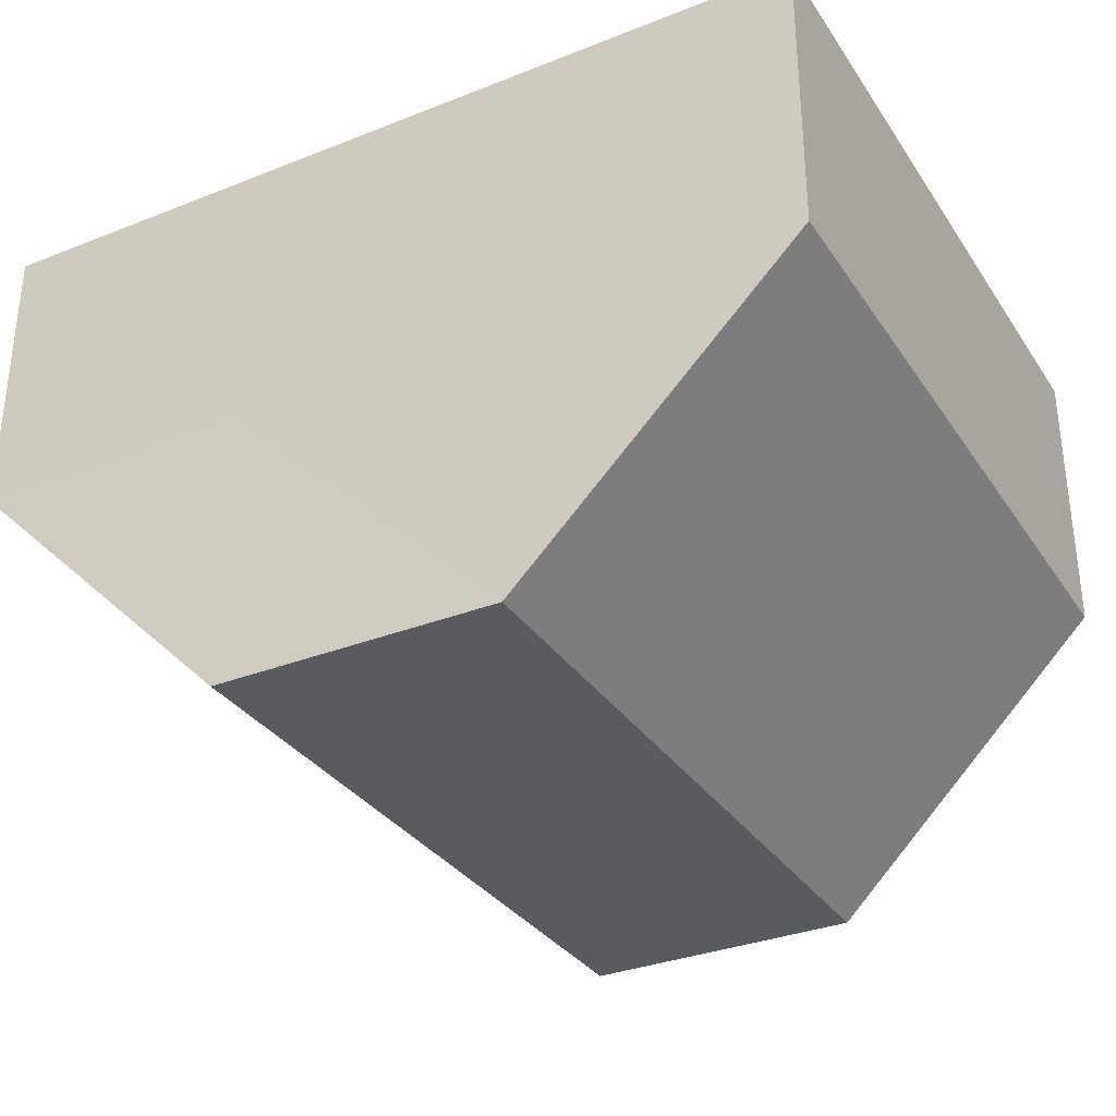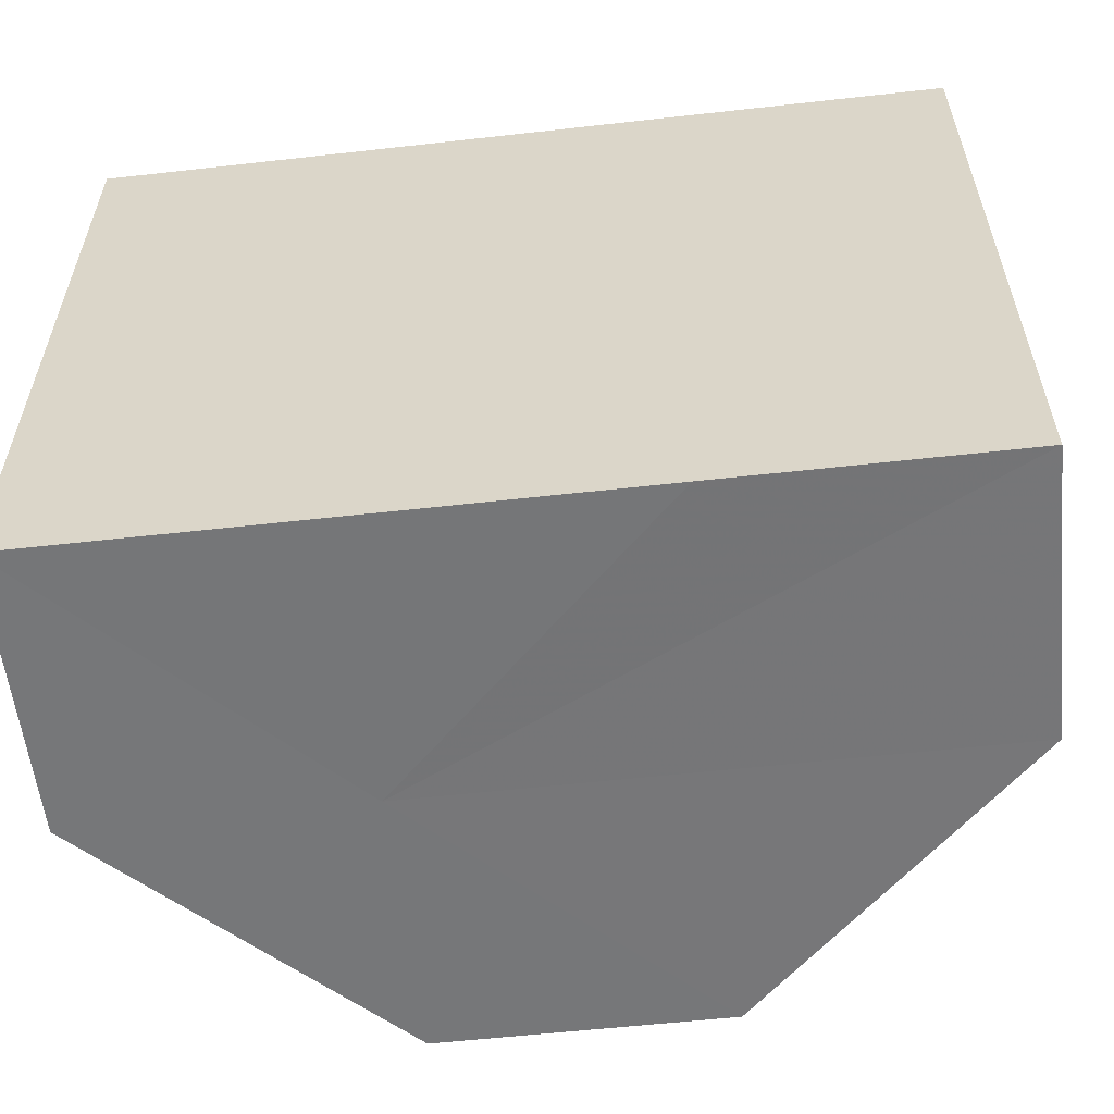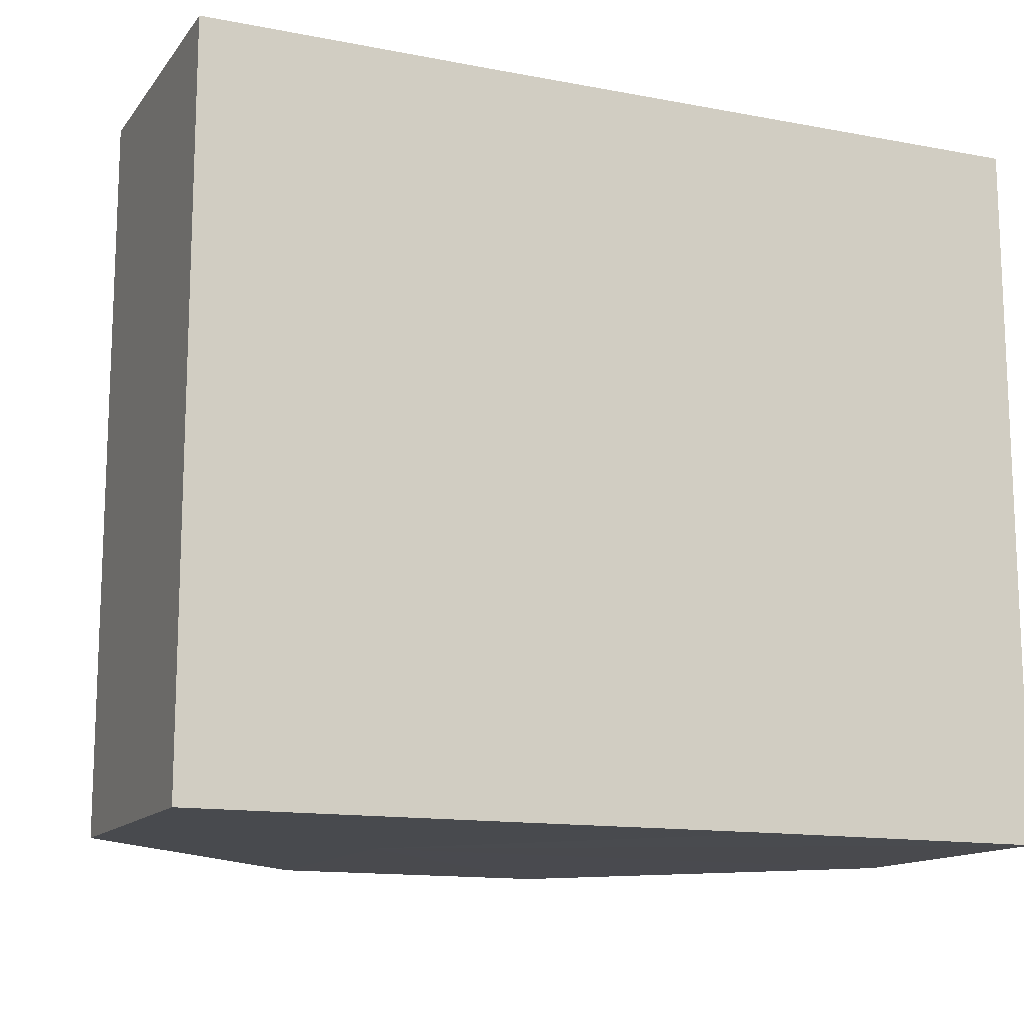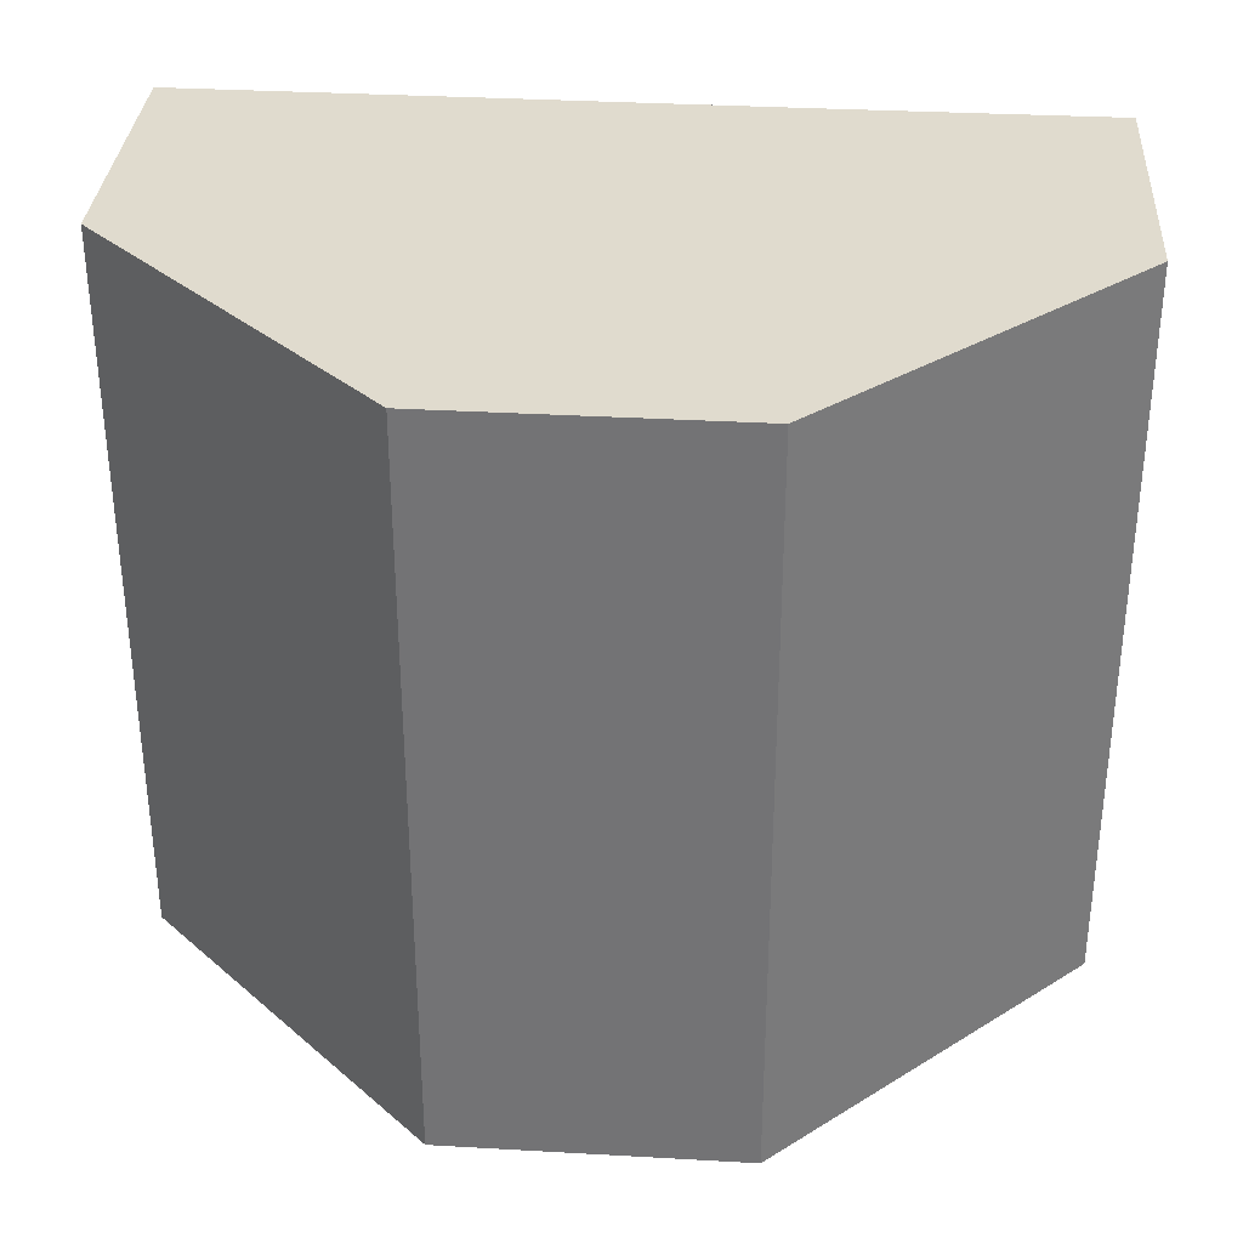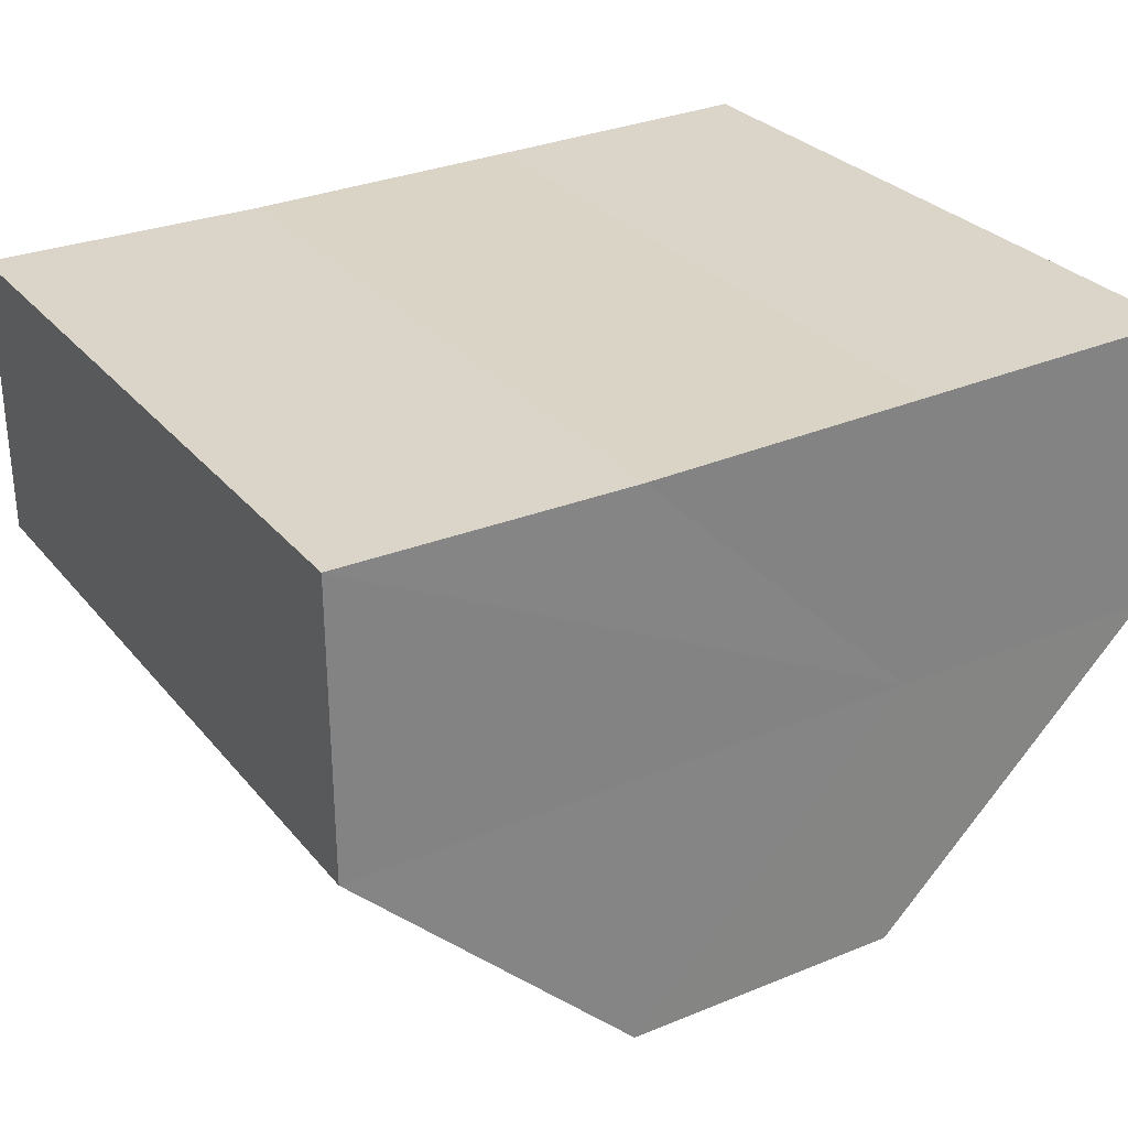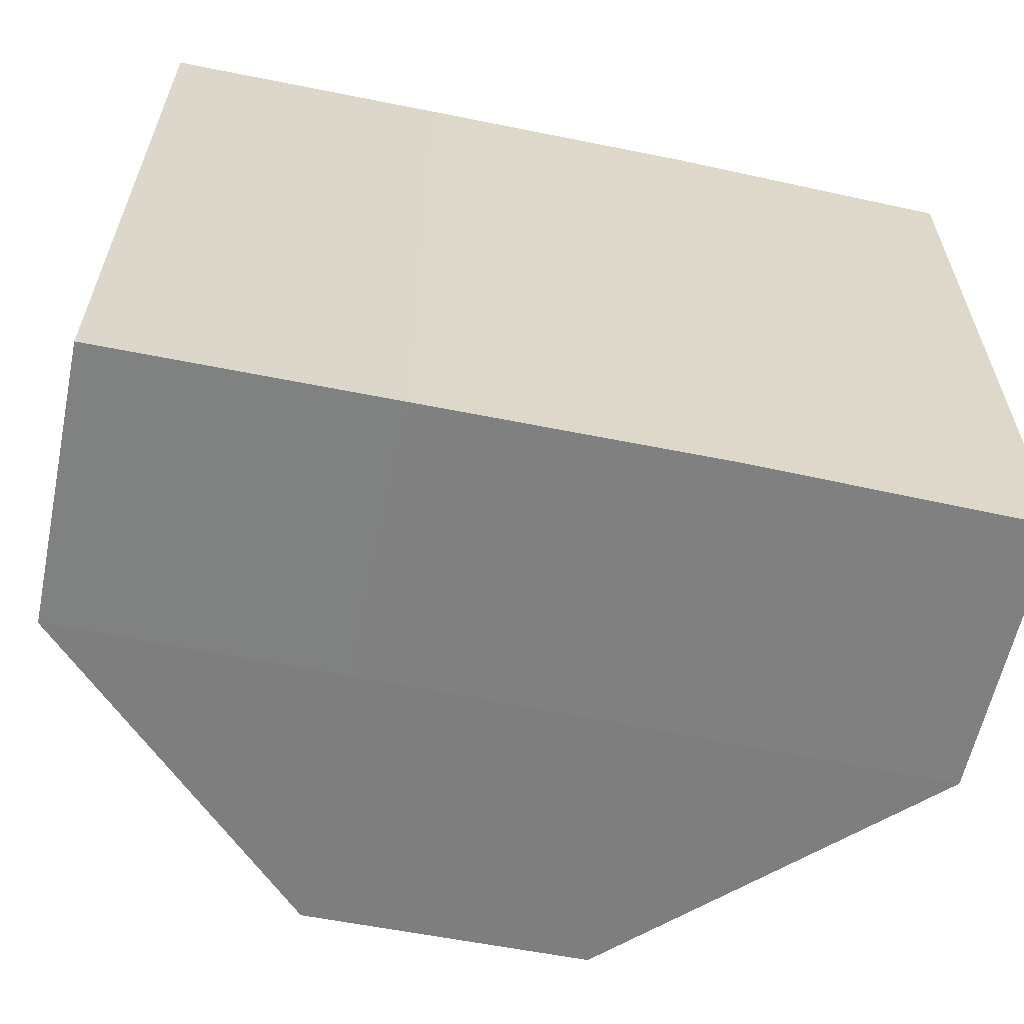
<metadata>
{"format":"obj","ext":"obj","renderer":"f3d","projection":"perspective","resolution":1024,"background":"white","views":[{"elev":-32.5,"azim":-151.4,"up":"+Y"},{"elev":-56.9,"azim":-173.2,"up":"+Z"},{"elev":-13.5,"azim":156.8,"up":"+Z"},{"elev":33.4,"azim":4.4,"up":"+Z"},{"elev":29.5,"azim":-31.8,"up":"+Y"},{"elev":-59.8,"azim":167.9,"up":"+Z"}]}
</metadata>
<code>
o 2269
v 2223 1882 14.12
v 2223 1882 14.12
v 2223 1882 14.14
v 2223 1882 14.12
v 2223 1882 14.14
v 2223 1882 14.12
v 2223 1882 14.14
v 2223 1882 14.12
v 2223 1882 14.14
v 2223 1882 14.12
v 2223 1882 14.14
v 2223 1882 14.12
v 2223 1882 14.14
v 2223 1882 14.12
v 2223 1882 14.14
v 2223 1882 14.12
v 2223 1882 14.14
v 2223 1882 14.12
v 2223 1882 14.14
v 2223 1882 14.12
v 2223 1882 14.14
v 2223 1882 14.12
v 2223 1882 14.12
v 2223 1882 14.12
v 2223 1882 14.12
v 2223 1882 14.12
v 2223 1882 14.12
v 2223 1882 14.12
v 2223 1882 14.12
v 2223 1882 14.14
v 2223 1882 14.14
v 2223 1882 14.14
v 2223 1882 14.12
v 2223 1882 14.14
v 2223 1882 14.12
v 2223 1882 14.12
v 2223 1882 14.12
v 2223 1882 14.12
v 2223 1882 14.14
v 2223 1882 14.12
v 2223 1882 14.14
v 2223 1882 14.14
v 2223 1882 14.14
v 2223 1882 14.14
v 2223 1882 14.14
v 2223 1882 14.14
v 2223 1882 14.14
v 2223 1882 14.14
v 2223 1882 14.14
v 2223 1882 14.14
f 1 2 3
f 2 4 5
f 6 1 7
f 8 6 9
f 10 8 11
f 11 12 13
f 13 14 15
f 15 16 17
f 17 18 19
f 19 20 21
f 22 20 23
f 22 24 20
f 22 23 25
f 22 26 24
f 22 25 27
f 22 27 28
f 22 29 26
f 22 28 29
f 30 29 31
f 32 33 30
f 34 35 32
f 36 37 34
f 37 38 39
f 38 40 41
f 42 43 44
f 42 45 43
f 42 44 46
f 42 47 45
f 42 46 48
f 42 49 47
f 42 48 50
f 42 50 49

</code>
